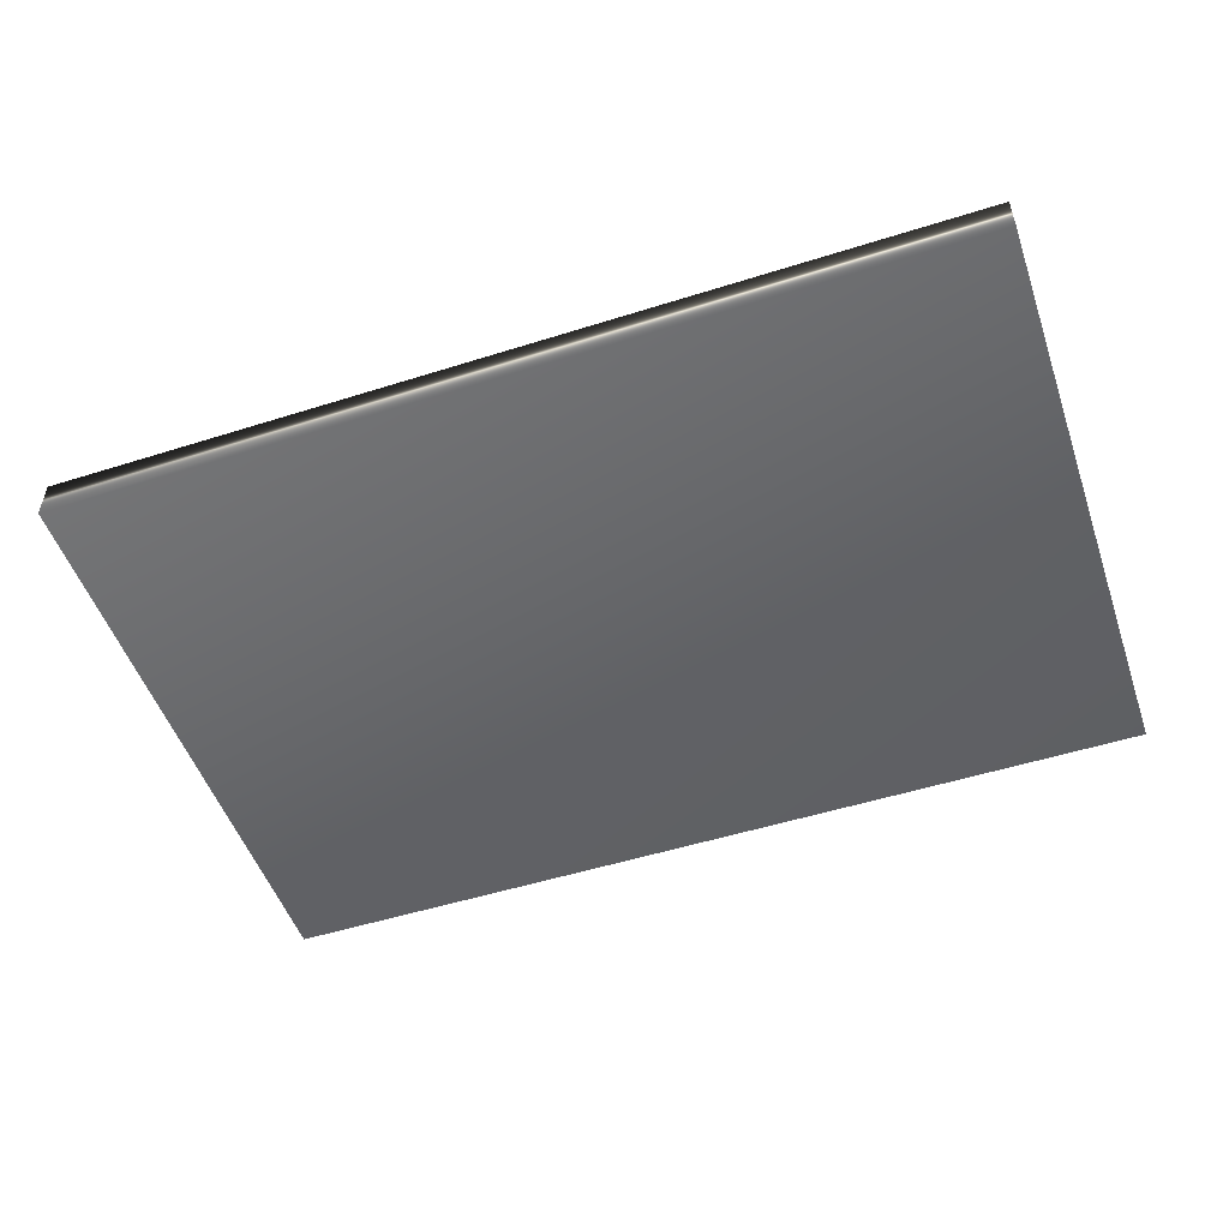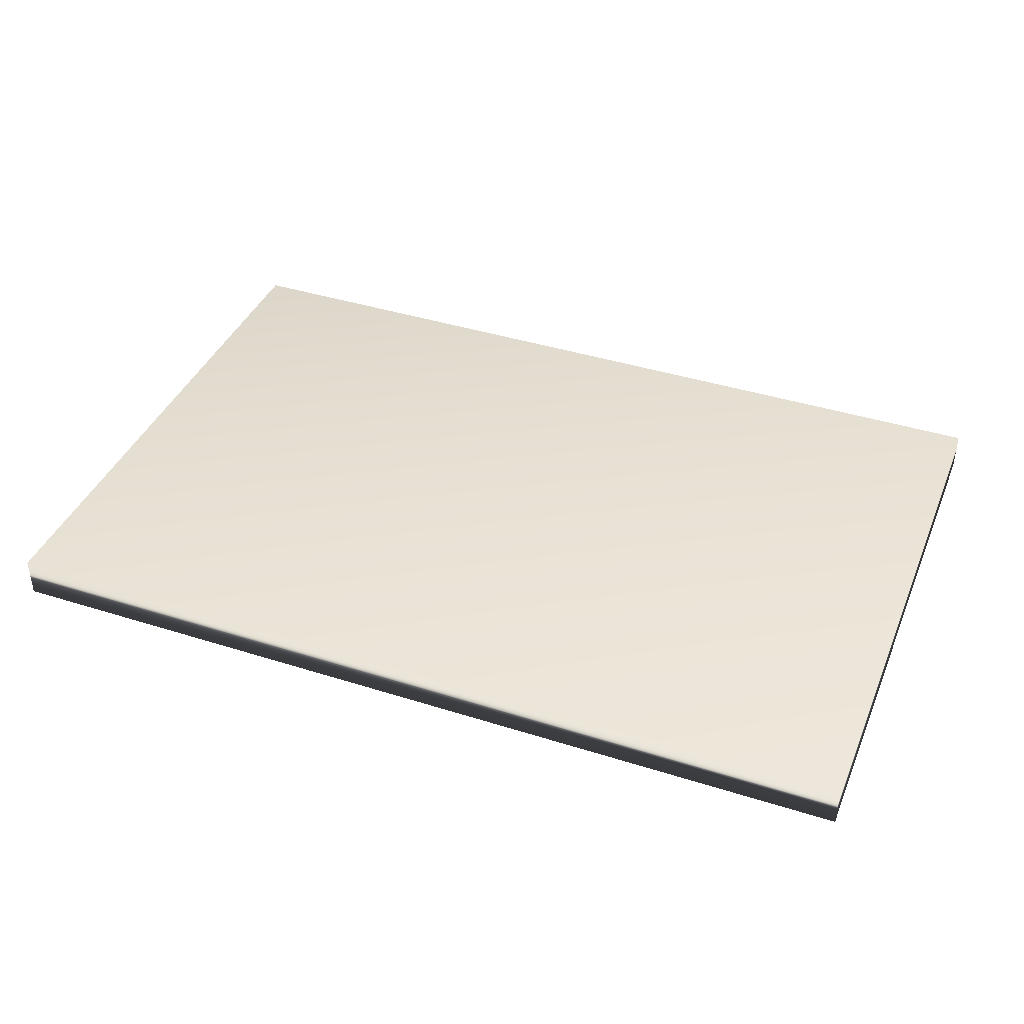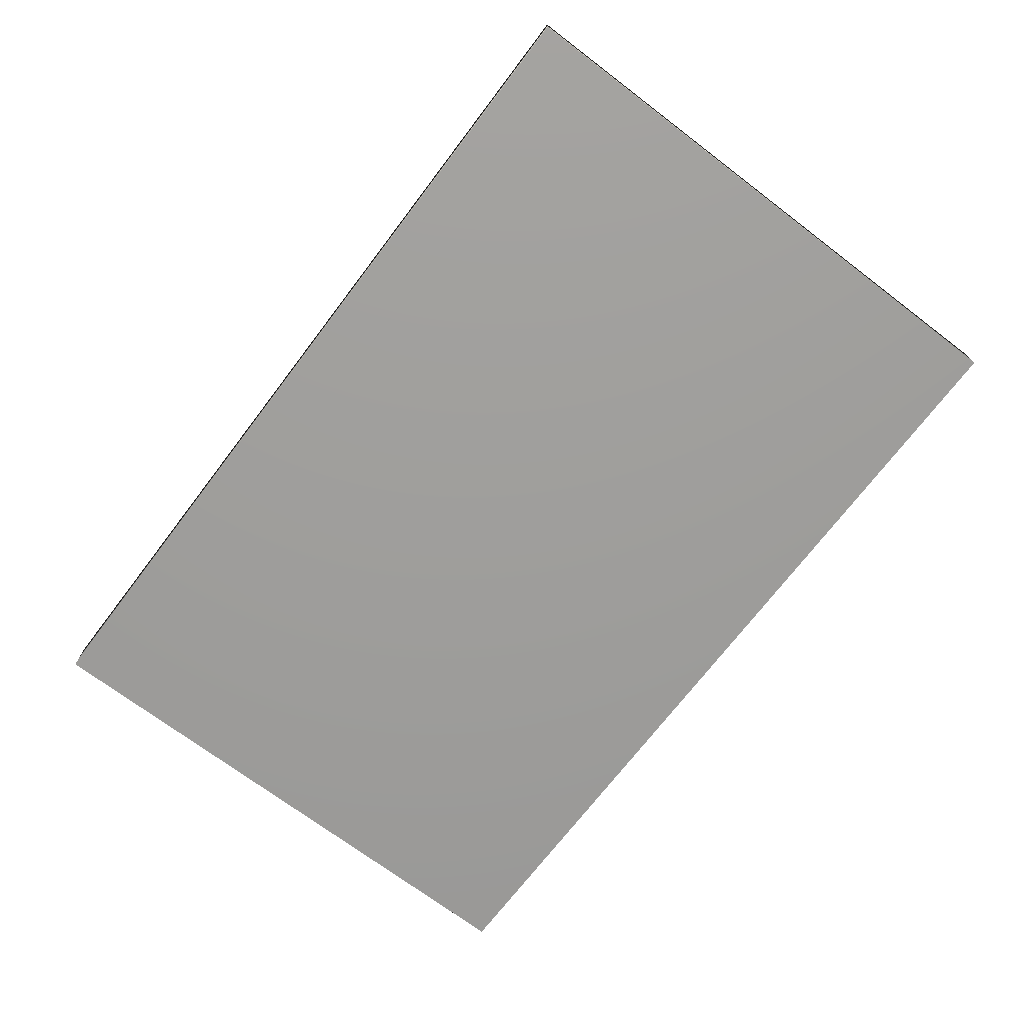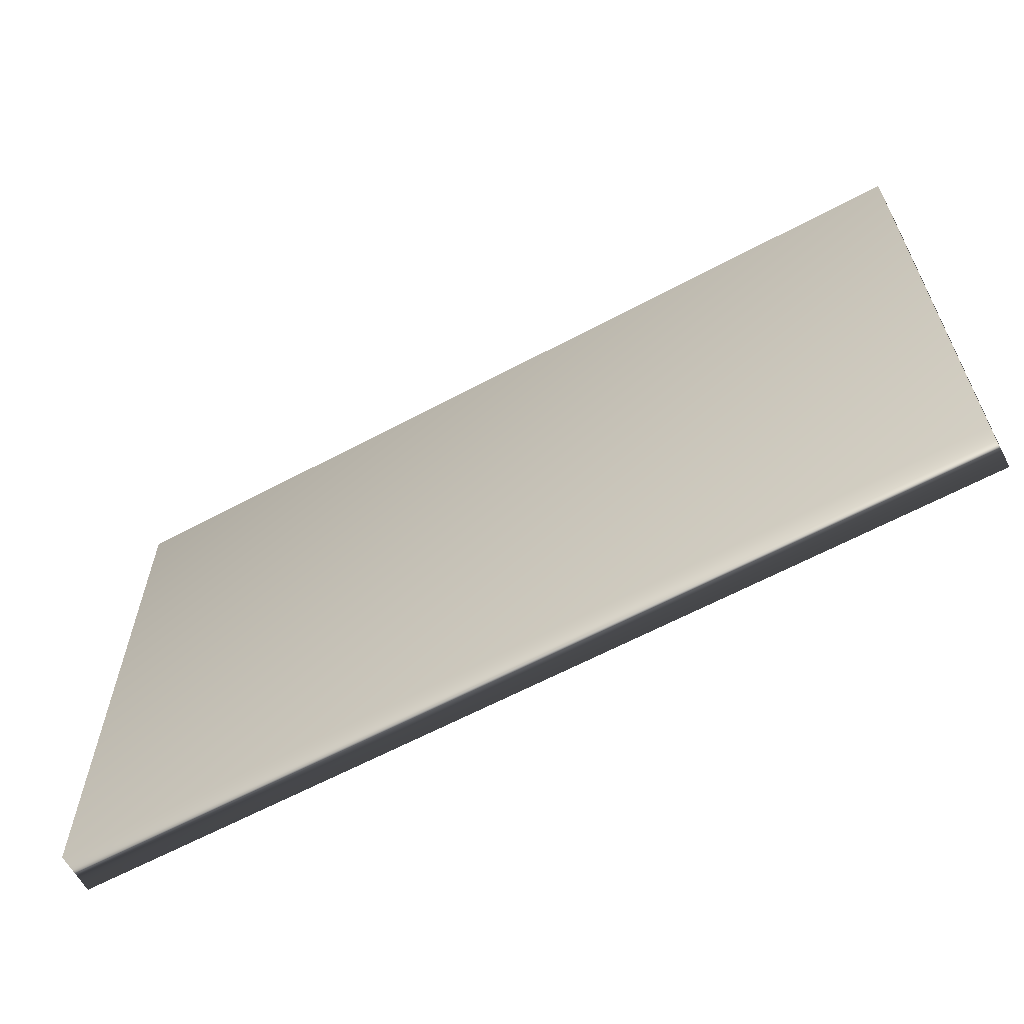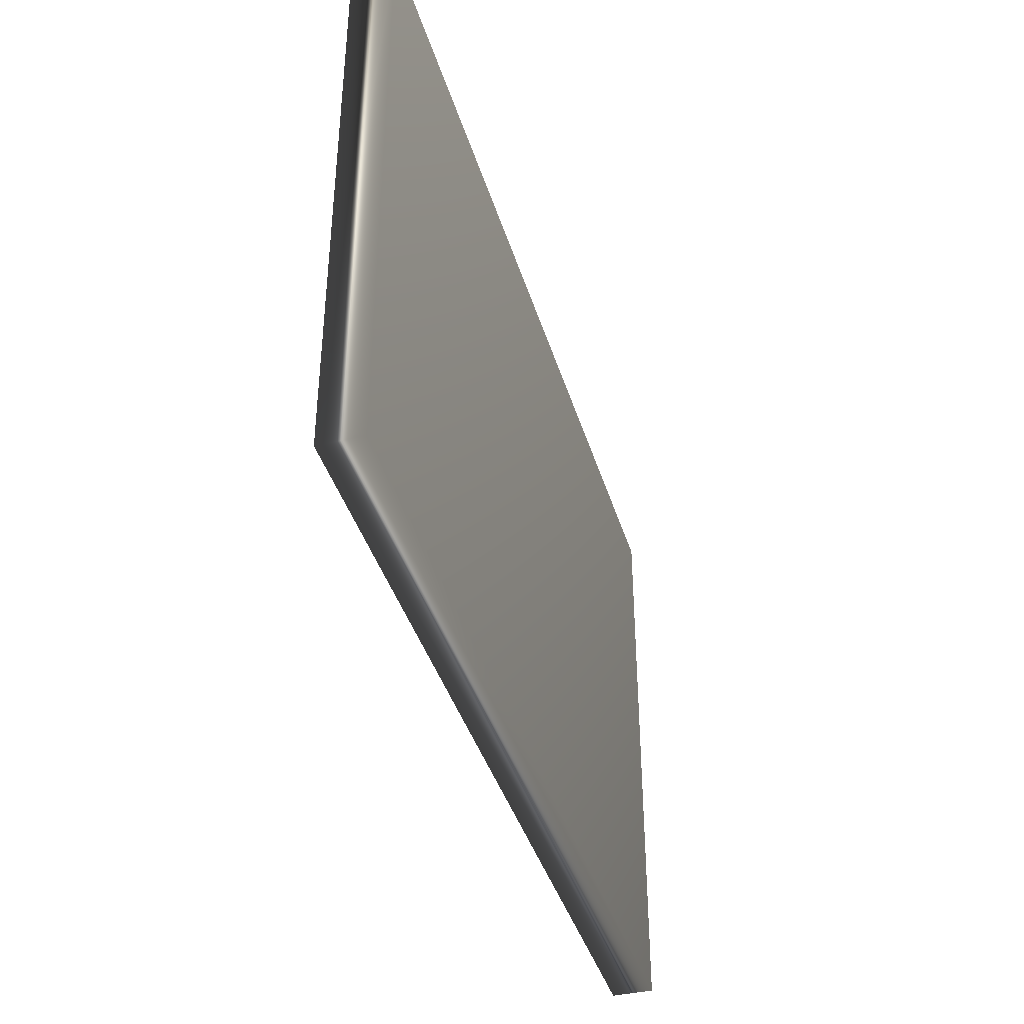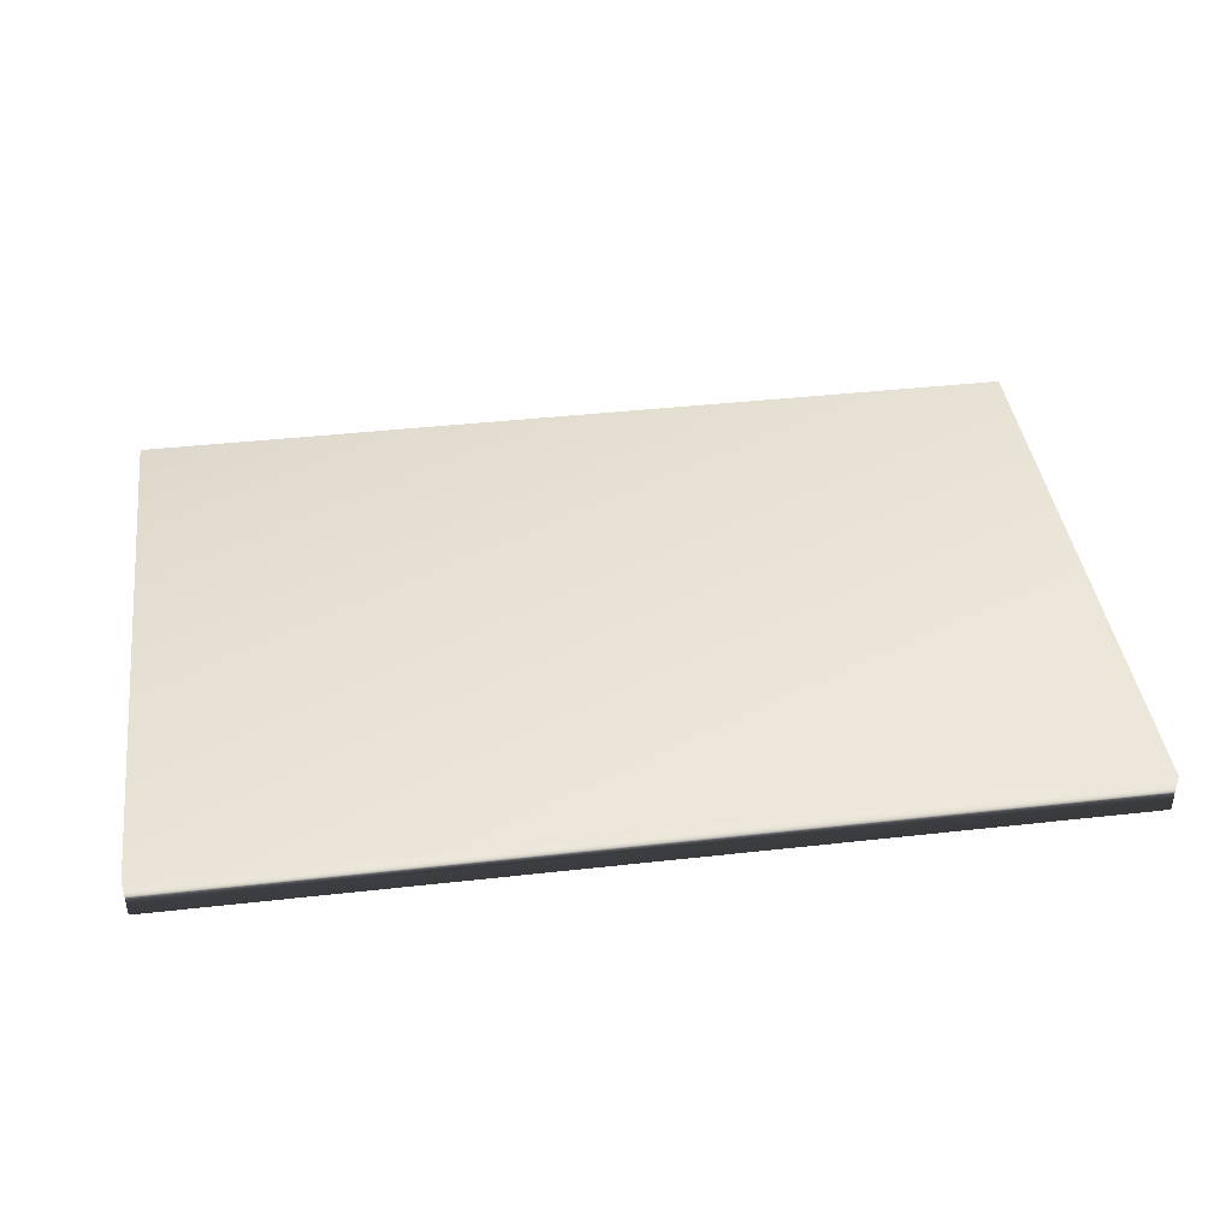
<metadata>
{"format":"obj","ext":"obj","renderer":"f3d","projection":"perspective","resolution":1024,"background":"white","views":[{"elev":-51.5,"azim":-161.1,"up":"+Z"},{"elev":40.1,"azim":21.4,"up":"+Z"},{"elev":-71.0,"azim":-127.2,"up":"+Z"},{"elev":-62.3,"azim":28.5,"up":"+Y"},{"elev":-40.1,"azim":-73.7,"up":"+Y"},{"elev":41.5,"azim":172.3,"up":"+Z"}]}
</metadata>
<code>
v -25.95 -3.896 -216.2
v -25.95 -11 -216.2
v -25.95 -3.896 -216.7
v -25.95 -11 -216.7
v -36.78 -11 -216.2
v -36.78 -3.896 -216.2
v -36.78 -11 -216.7
v -36.78 -3.896 -216.7
f 1 2 3
f 3 2 4
f 2 1 5
f 5 1 6
f 5 7 2
f 2 7 4
f 1 3 6
f 6 3 8
f 7 8 4
f 4 8 3
f 5 6 7
f 7 6 8

</code>
